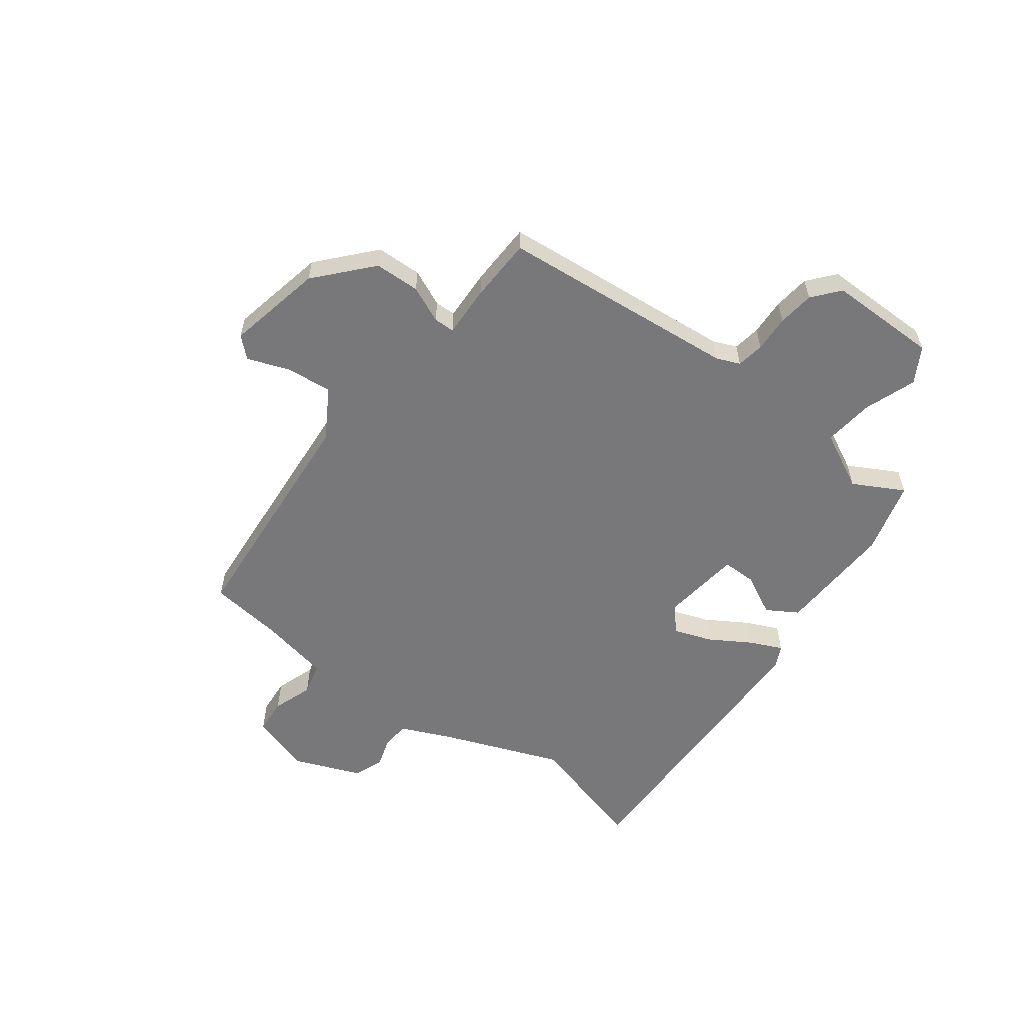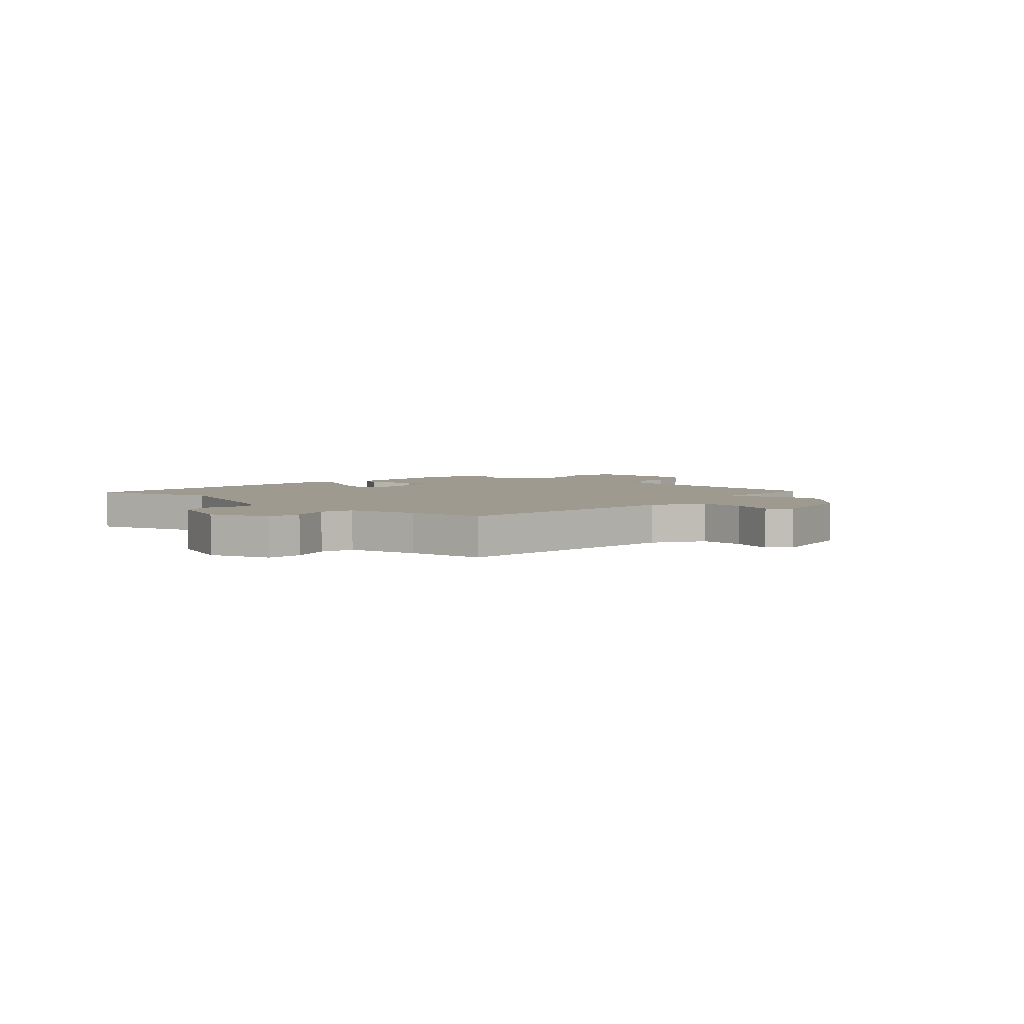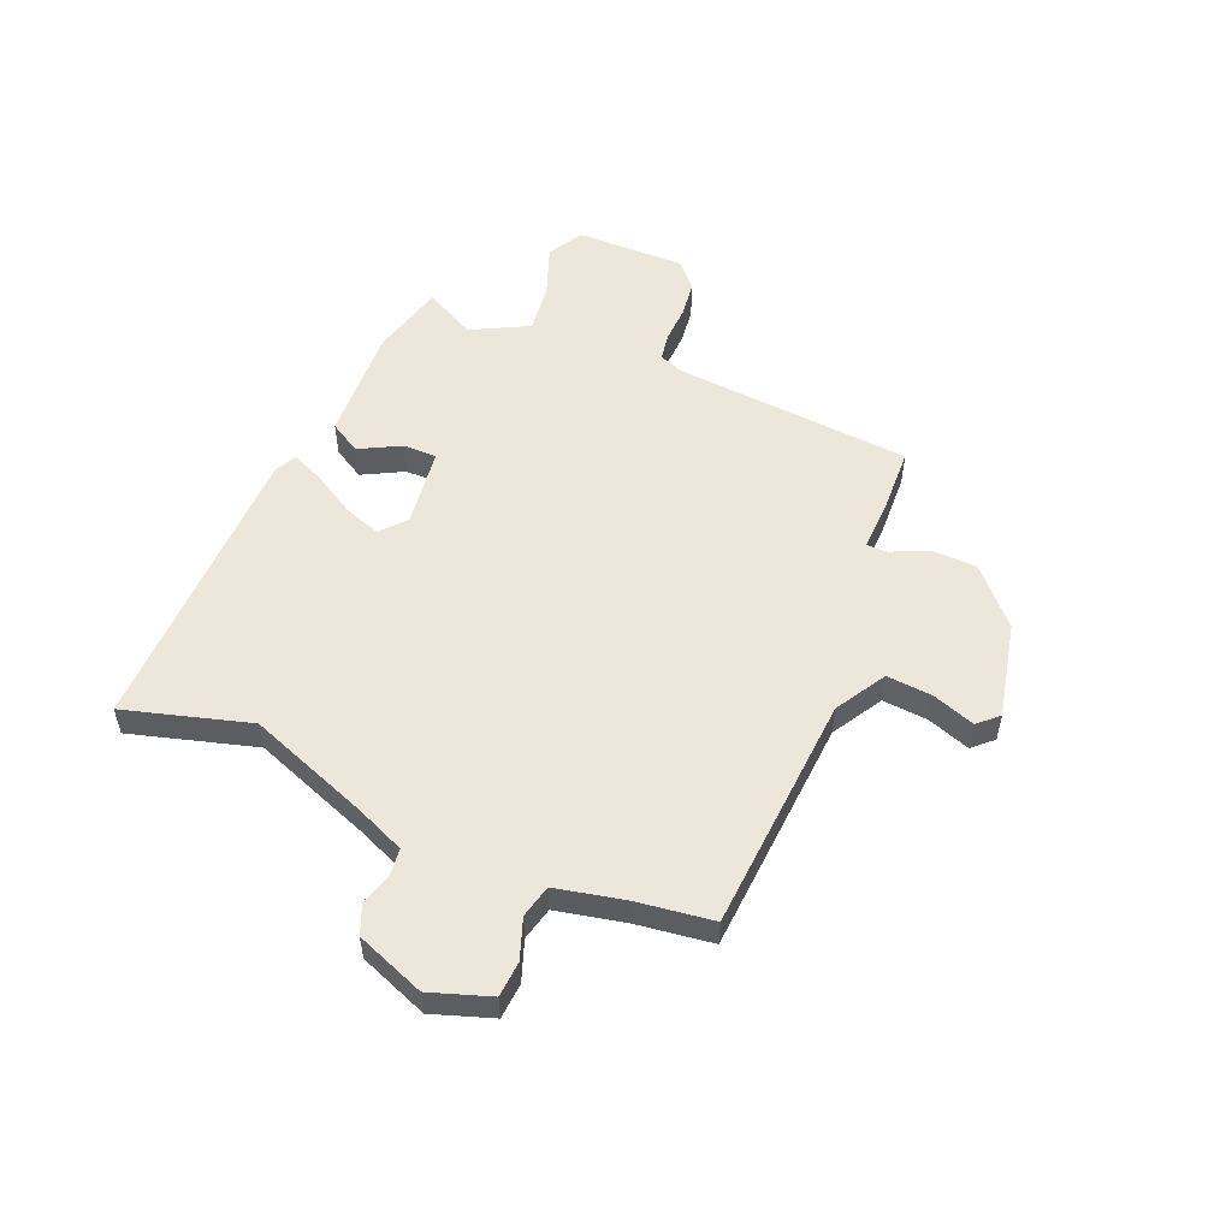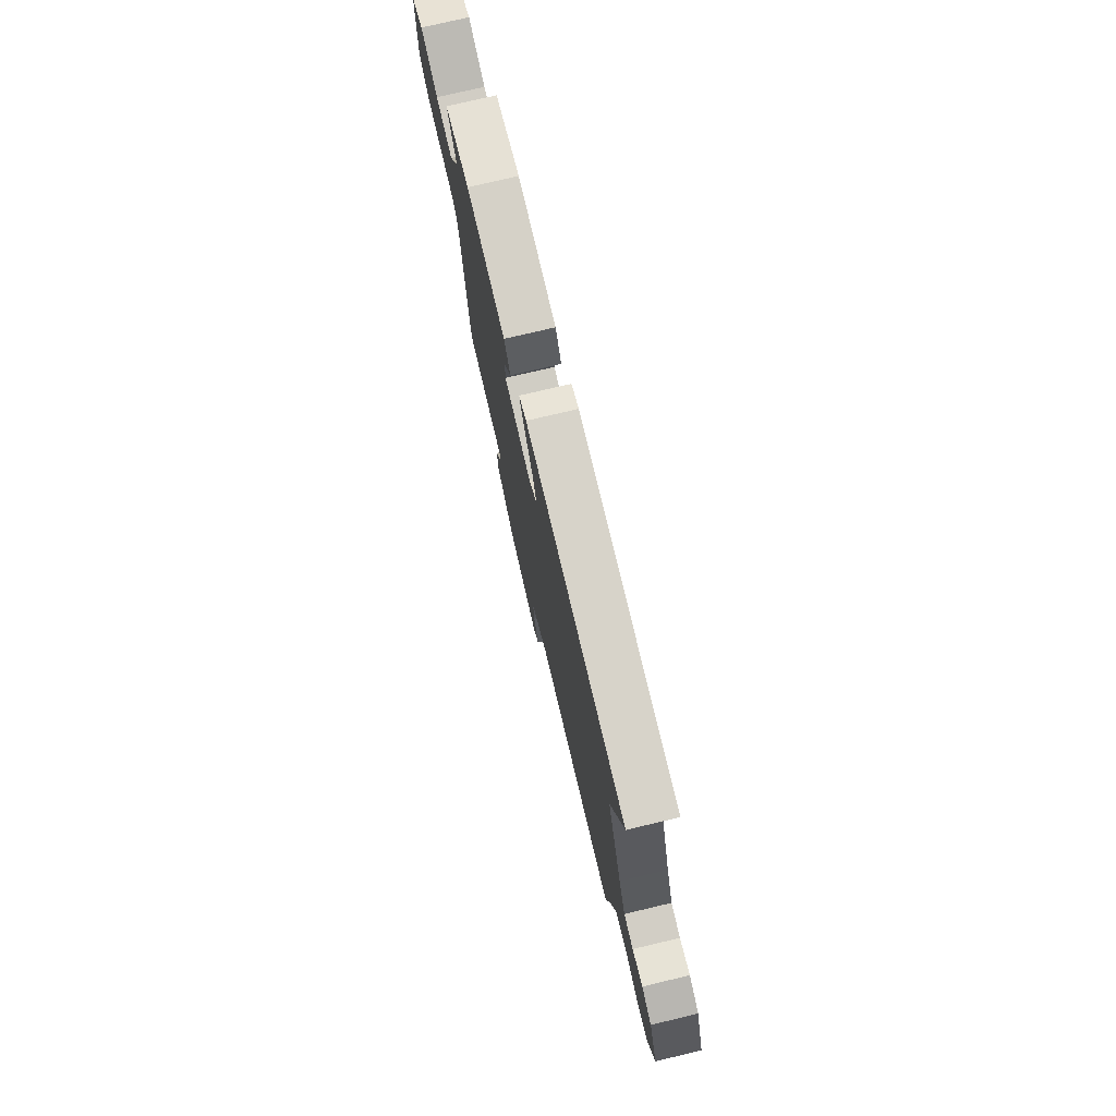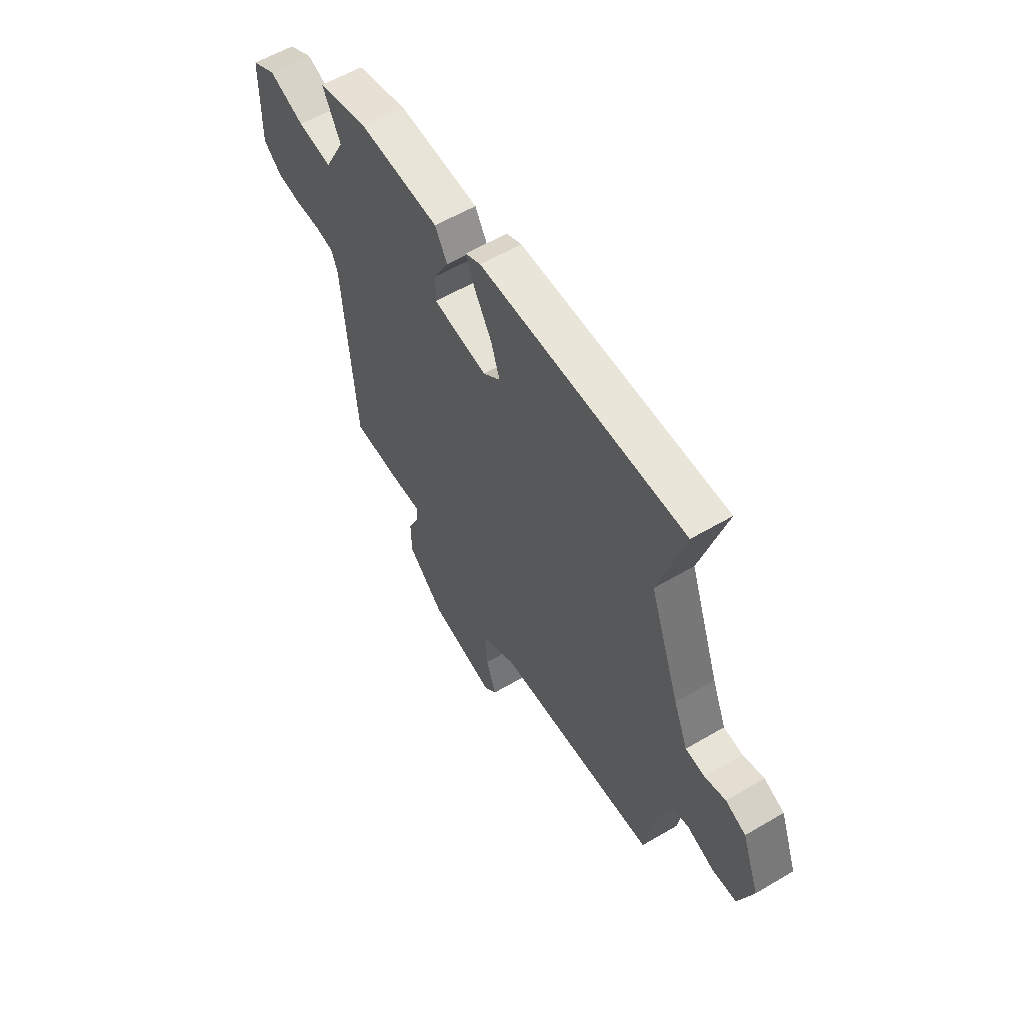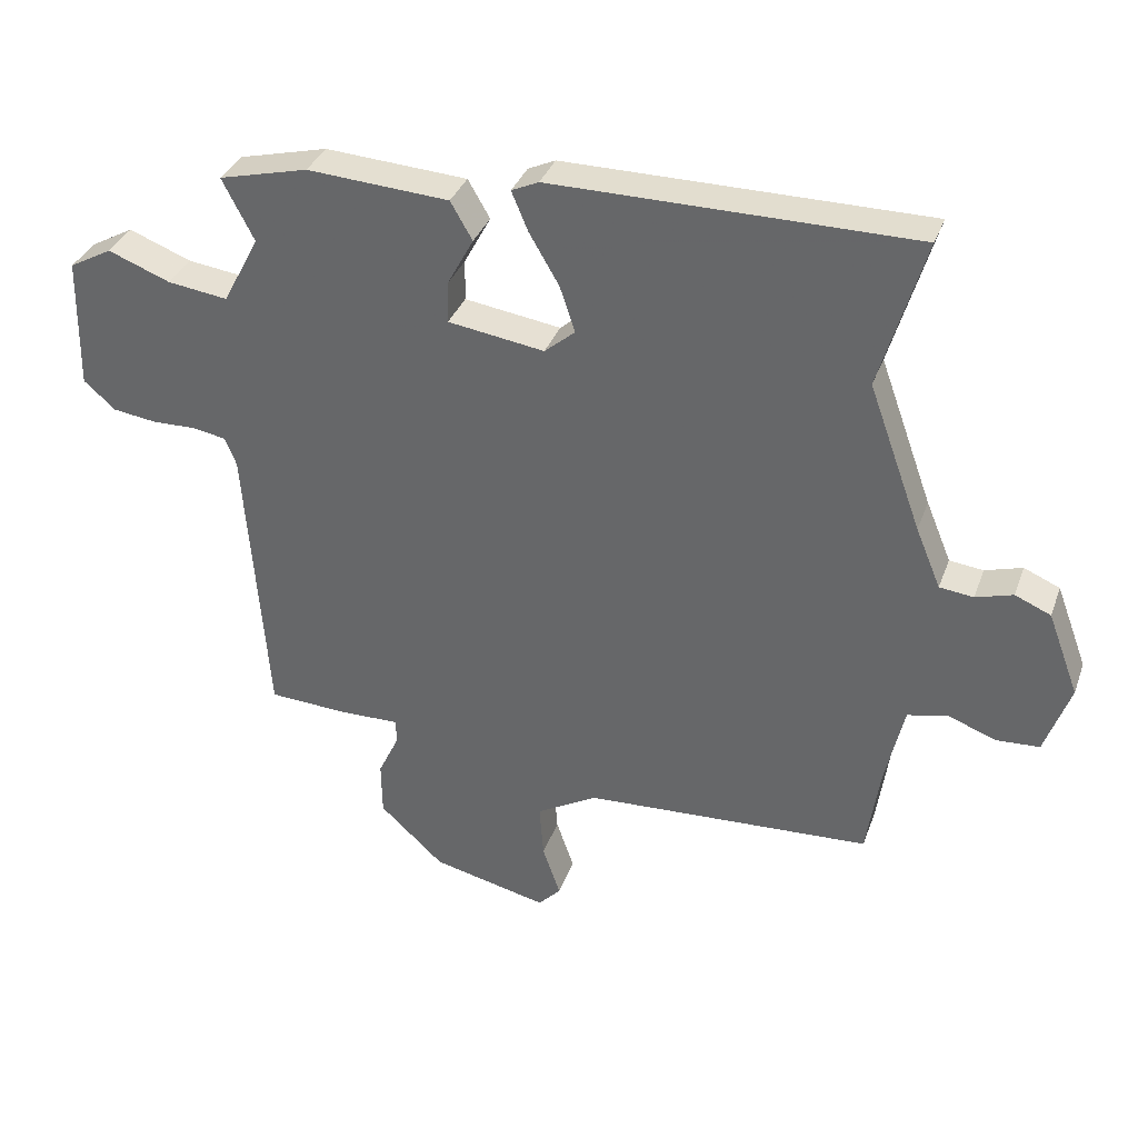
<metadata>
{"format":"obj","ext":"obj","renderer":"f3d","projection":"perspective","resolution":1024,"background":"white","views":[{"elev":-57.5,"azim":-125.7,"up":"+Y"},{"elev":3.9,"azim":133.4,"up":"+Y"},{"elev":53.5,"azim":113.3,"up":"+Y"},{"elev":76.3,"azim":76.7,"up":"+Z"},{"elev":57.8,"azim":58.6,"up":"+Z"},{"elev":35.0,"azim":18.7,"up":"+Z"}]}
</metadata>
<code>
v -0.515 0.07 0.462
v -0.38 0.07 0.496
v -0.166 0.07 0.483
v -0.133 0.07 0.426
v -0.173 0.07 0.352
v -0.174 0.07 0.29
v -0.029 0.07 0.269
v 0.017 0.07 0.308
v -0.006 0.07 0.377
v -0.051 0.07 0.454
v -0.076 0.07 0.513
v -0.035 0.07 0.532
v 0.509 0.07 0.532
v 0.442 0.07 0.305
v 0.522 0.07 0.085
v 0.56 0.07 -0.006
v 0.611 0.07 -0.012
v 0.667 0.07 0.005
v 0.721 0.07 -0.018
v 0.768 0.07 -0.143
v 0.73 0.07 -0.252
v 0.665 0.07 -0.256
v 0.592 0.07 -0.229
v 0.532 0.07 -0.243
v 0.504 0.07 -0.368
v 0.484 0.07 -0.506
v 0.05 0.07 -0.531
v -0.042 0.07 -0.584
v -0.036 0.07 -0.667
v -0.009 0.07 -0.745
v -0.043 0.07 -0.781
v -0.218 0.07 -0.741
v -0.315 0.07 -0.651
v -0.316 0.07 -0.568
v -0.285 0.07 -0.502
v -0.285 0.07 -0.464
v -0.379 0.07 -0.466
v -0.496 0.07 -0.46
v -0.528 0.07 -0.024
v -0.545 0.07 0.019
v -0.595 0.07 0.028
v -0.662 0.07 0.026
v -0.728 0.07 0.035
v -0.776 0.07 0.077
v -0.772 0.07 0.277
v -0.707 0.07 0.313
v -0.613 0.07 0.277
v -0.522 0.07 0.265
v -0.467 0.07 0.369
v -0.515 0 0.462
v -0.38 0 0.496
v -0.166 0 0.483
v -0.133 0 0.426
v -0.173 0 0.352
v -0.174 0 0.29
v -0.029 0 0.269
v 0.017 0 0.308
v -0.006 0 0.377
v -0.051 0 0.454
v -0.076 0 0.513
v -0.035 0 0.532
v 0.509 0 0.532
v 0.442 0 0.305
v 0.522 0 0.085
v 0.56 0 -0.006
v 0.611 0 -0.012
v 0.667 0 0.005
v 0.721 0 -0.018
v 0.768 0 -0.143
v 0.73 0 -0.252
v 0.665 0 -0.256
v 0.592 0 -0.229
v 0.532 0 -0.243
v 0.504 0 -0.368
v 0.484 0 -0.506
v 0.05 0 -0.531
v -0.042 0 -0.584
v -0.036 0 -0.667
v -0.009 0 -0.745
v -0.043 0 -0.781
v -0.218 0 -0.741
v -0.315 0 -0.651
v -0.316 0 -0.568
v -0.285 0 -0.502
v -0.285 0 -0.464
v -0.379 0 -0.466
v -0.496 0 -0.46
v -0.528 0 -0.024
v -0.545 0 0.019
v -0.595 0 0.028
v -0.662 0 0.026
v -0.728 0 0.035
v -0.776 0 0.077
v -0.772 0 0.277
v -0.707 0 0.313
v -0.613 0 0.277
v -0.522 0 0.265
v -0.467 0 0.369
f 45 46 47
f 44 45 47
f 43 44 47
f 42 43 47
f 41 42 47
f 40 41 47 48
f 39 40 48 49
f 38 39 49
f 37 38 49
f 36 37 49
f 33 34 35
f 32 33 35
f 31 32 35
f 30 31 35
f 29 30 35
f 28 29 35 36
f 27 28 36 49
f 27 49 1
f 26 27 1
f 25 26 1
f 21 22 23
f 20 21 23
f 19 20 23
f 18 19 23
f 17 18 23
f 16 17 23 24
f 15 16 24 25
f 12 13 14
f 11 12 14
f 10 11 14
f 9 10 14
f 14 15 25
f 9 14 25
f 8 9 25
f 3 4 5
f 2 3 5
f 1 2 5
f 1 5 6
f 25 1 6
f 7 8 25
f 6 7 25
f 96 95 94
f 96 94 93
f 96 93 92
f 96 92 91
f 96 91 90
f 97 96 90 89
f 98 97 89 88
f 98 88 87
f 98 87 86
f 98 86 85
f 84 83 82
f 84 82 81
f 84 81 80
f 84 80 79
f 84 79 78
f 85 84 78 77
f 98 85 77 76
f 50 98 76
f 50 76 75
f 50 75 74
f 72 71 70
f 72 70 69
f 72 69 68
f 72 68 67
f 72 67 66
f 73 72 66 65
f 74 73 65 64
f 63 62 61
f 63 61 60
f 63 60 59
f 63 59 58
f 74 64 63
f 74 63 58
f 74 58 57
f 54 53 52
f 54 52 51
f 54 51 50
f 55 54 50
f 55 50 74
f 74 57 56
f 74 56 55
f 1 50 51 2
f 2 51 52 3
f 3 52 53 4
f 4 53 54 5
f 5 54 55 6
f 6 55 56 7
f 7 56 57 8
f 8 57 58 9
f 9 58 59 10
f 10 59 60 11
f 11 60 61 12
f 12 61 62 13
f 13 62 63 14
f 14 63 64 15
f 15 64 65 16
f 16 65 66 17
f 17 66 67 18
f 18 67 68 19
f 19 68 69 20
f 20 69 70 21
f 21 70 71 22
f 22 71 72 23
f 23 72 73 24
f 24 73 74 25
f 25 74 75 26
f 26 75 76 27
f 27 76 77 28
f 28 77 78 29
f 29 78 79 30
f 30 79 80 31
f 31 80 81 32
f 32 81 82 33
f 33 82 83 34
f 34 83 84 35
f 35 84 85 36
f 36 85 86 37
f 37 86 87 38
f 38 87 88 39
f 39 88 89 40
f 40 89 90 41
f 41 90 91 42
f 42 91 92 43
f 43 92 93 44
f 44 93 94 45
f 45 94 95 46
f 46 95 96 47
f 47 96 97 48
f 48 97 98 49
f 49 98 50 1

</code>
